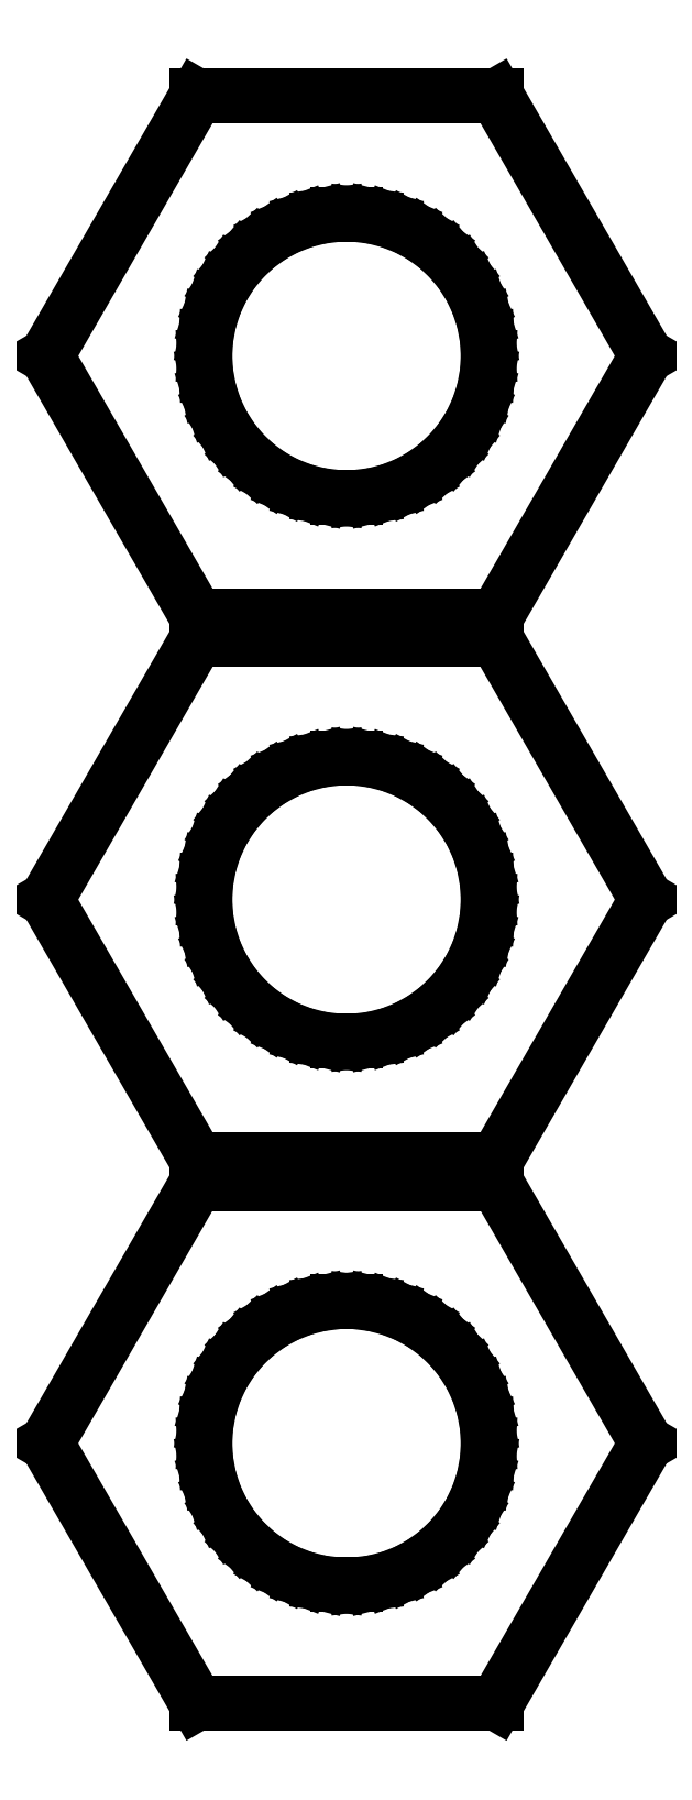
<metadata>
{"format":"dxf","ext":"dxf","renderer":"ezdxf+matplotlib","layout":"modelspace","background":"white","min_lineweight":24,"dpi":150}
</metadata>
<code>
0
SECTION
2
ENTITIES
0
LINE
8
0
10
3.173
20
28.75
11
1.587
21
31.5
0
LINE
8
0
10
1.587
20
31.5
11
-1.587
21
31.5
0
LINE
8
0
10
-1.587
20
31.5
11
-3.173
21
28.75
0
LINE
8
0
10
-3.173
20
28.75
11
-1.587
21
26
0
LINE
8
0
10
-1.587
20
26
11
1.587
21
26
0
LINE
8
0
10
1.587
20
26
11
3.173
21
28.75
0
LINE
8
0
10
-0.09418
20
27.25
11
-0.2811
21
27.28
0
LINE
8
0
10
-0.2811
20
27.28
11
-0.4635
21
27.32
0
LINE
8
0
10
-0.4635
20
27.32
11
-0.6387
21
27.39
0
LINE
8
0
10
-0.6387
20
27.39
11
-0.8037
21
27.48
0
LINE
8
0
10
-0.8037
20
27.48
11
-0.9561
21
27.59
0
LINE
8
0
10
-0.9561
20
27.59
11
-1.093
21
27.72
0
LINE
8
0
10
-1.093
20
27.72
11
-1.214
21
27.87
0
LINE
8
0
10
-1.214
20
27.87
11
-1.314
21
28.03
0
LINE
8
0
10
-1.314
20
28.03
11
-1.395
21
28.2
0
LINE
8
0
10
-1.395
20
28.2
11
-1.453
21
28.38
0
LINE
8
0
10
-1.453
20
28.38
11
-1.488
21
28.56
0
LINE
8
0
10
-1.488
20
28.56
11
-1.5
21
28.75
0
LINE
8
0
10
-1.5
20
28.75
11
-1.488
21
28.94
0
LINE
8
0
10
-1.488
20
28.94
11
-1.453
21
29.12
0
LINE
8
0
10
-1.453
20
29.12
11
-1.395
21
29.3
0
LINE
8
0
10
-1.395
20
29.3
11
-1.314
21
29.47
0
LINE
8
0
10
-1.314
20
29.47
11
-1.214
21
29.63
0
LINE
8
0
10
-1.214
20
29.63
11
-1.093
21
29.78
0
LINE
8
0
10
-1.093
20
29.78
11
-0.9561
21
29.91
0
LINE
8
0
10
-0.9561
20
29.91
11
-0.8037
21
30.02
0
LINE
8
0
10
-0.8037
20
30.02
11
-0.6387
21
30.11
0
LINE
8
0
10
-0.6387
20
30.11
11
-0.4635
21
30.18
0
LINE
8
0
10
-0.4635
20
30.18
11
-0.2811
21
30.22
0
LINE
8
0
10
-0.2811
20
30.22
11
-0.09418
21
30.25
0
LINE
8
0
10
-0.09418
20
30.25
11
0.09418
21
30.25
0
LINE
8
0
10
0.09418
20
30.25
11
0.2811
21
30.22
0
LINE
8
0
10
0.2811
20
30.22
11
0.4635
21
30.18
0
LINE
8
0
10
0.4635
20
30.18
11
0.6387
21
30.11
0
LINE
8
0
10
0.6387
20
30.11
11
0.8037
21
30.02
0
LINE
8
0
10
0.8037
20
30.02
11
0.9561
21
29.91
0
LINE
8
0
10
0.9561
20
29.91
11
1.093
21
29.78
0
LINE
8
0
10
1.093
20
29.78
11
1.214
21
29.63
0
LINE
8
0
10
1.214
20
29.63
11
1.314
21
29.47
0
LINE
8
0
10
1.314
20
29.47
11
1.395
21
29.3
0
LINE
8
0
10
1.395
20
29.3
11
1.453
21
29.12
0
LINE
8
0
10
1.453
20
29.12
11
1.488
21
28.94
0
LINE
8
0
10
1.488
20
28.94
11
1.5
21
28.75
0
LINE
8
0
10
1.5
20
28.75
11
1.488
21
28.56
0
LINE
8
0
10
1.488
20
28.56
11
1.453
21
28.38
0
LINE
8
0
10
1.453
20
28.38
11
1.395
21
28.2
0
LINE
8
0
10
1.395
20
28.2
11
1.314
21
28.03
0
LINE
8
0
10
1.314
20
28.03
11
1.214
21
27.87
0
LINE
8
0
10
1.214
20
27.87
11
1.093
21
27.72
0
LINE
8
0
10
1.093
20
27.72
11
0.9561
21
27.59
0
LINE
8
0
10
0.9561
20
27.59
11
0.8037
21
27.48
0
LINE
8
0
10
0.8037
20
27.48
11
0.6387
21
27.39
0
LINE
8
0
10
0.6387
20
27.39
11
0.4635
21
27.32
0
LINE
8
0
10
0.4635
20
27.32
11
0.2811
21
27.28
0
LINE
8
0
10
0.2811
20
27.28
11
0.09418
21
27.25
0
LINE
8
0
10
0.09418
20
27.25
11
-0.09418
21
27.25
0
LINE
8
0
10
3.173
20
23
11
1.587
21
25.75
0
LINE
8
0
10
1.587
20
25.75
11
-1.587
21
25.75
0
LINE
8
0
10
-1.587
20
25.75
11
-3.173
21
23
0
LINE
8
0
10
-3.173
20
23
11
-1.587
21
20.25
0
LINE
8
0
10
-1.587
20
20.25
11
1.587
21
20.25
0
LINE
8
0
10
1.587
20
20.25
11
3.173
21
23
0
LINE
8
0
10
-0.09418
20
21.5
11
-0.2811
21
21.53
0
LINE
8
0
10
-0.2811
20
21.53
11
-0.4635
21
21.57
0
LINE
8
0
10
-0.4635
20
21.57
11
-0.6387
21
21.64
0
LINE
8
0
10
-0.6387
20
21.64
11
-0.8037
21
21.73
0
LINE
8
0
10
-0.8037
20
21.73
11
-0.9561
21
21.84
0
LINE
8
0
10
-0.9561
20
21.84
11
-1.093
21
21.97
0
LINE
8
0
10
-1.093
20
21.97
11
-1.214
21
22.12
0
LINE
8
0
10
-1.214
20
22.12
11
-1.314
21
22.28
0
LINE
8
0
10
-1.314
20
22.28
11
-1.395
21
22.45
0
LINE
8
0
10
-1.395
20
22.45
11
-1.453
21
22.63
0
LINE
8
0
10
-1.453
20
22.63
11
-1.488
21
22.81
0
LINE
8
0
10
-1.488
20
22.81
11
-1.5
21
23
0
LINE
8
0
10
-1.5
20
23
11
-1.488
21
23.19
0
LINE
8
0
10
-1.488
20
23.19
11
-1.453
21
23.37
0
LINE
8
0
10
-1.453
20
23.37
11
-1.395
21
23.55
0
LINE
8
0
10
-1.395
20
23.55
11
-1.314
21
23.72
0
LINE
8
0
10
-1.314
20
23.72
11
-1.214
21
23.88
0
LINE
8
0
10
-1.214
20
23.88
11
-1.093
21
24.03
0
LINE
8
0
10
-1.093
20
24.03
11
-0.9561
21
24.16
0
LINE
8
0
10
-0.9561
20
24.16
11
-0.8037
21
24.27
0
LINE
8
0
10
-0.8037
20
24.27
11
-0.6387
21
24.36
0
LINE
8
0
10
-0.6387
20
24.36
11
-0.4635
21
24.43
0
LINE
8
0
10
-0.4635
20
24.43
11
-0.2811
21
24.47
0
LINE
8
0
10
-0.2811
20
24.47
11
-0.09418
21
24.5
0
LINE
8
0
10
-0.09418
20
24.5
11
0.09418
21
24.5
0
LINE
8
0
10
0.09418
20
24.5
11
0.2811
21
24.47
0
LINE
8
0
10
0.2811
20
24.47
11
0.4635
21
24.43
0
LINE
8
0
10
0.4635
20
24.43
11
0.6387
21
24.36
0
LINE
8
0
10
0.6387
20
24.36
11
0.8037
21
24.27
0
LINE
8
0
10
0.8037
20
24.27
11
0.9561
21
24.16
0
LINE
8
0
10
0.9561
20
24.16
11
1.093
21
24.03
0
LINE
8
0
10
1.093
20
24.03
11
1.214
21
23.88
0
LINE
8
0
10
1.214
20
23.88
11
1.314
21
23.72
0
LINE
8
0
10
1.314
20
23.72
11
1.395
21
23.55
0
LINE
8
0
10
1.395
20
23.55
11
1.453
21
23.37
0
LINE
8
0
10
1.453
20
23.37
11
1.488
21
23.19
0
LINE
8
0
10
1.488
20
23.19
11
1.5
21
23
0
LINE
8
0
10
1.5
20
23
11
1.488
21
22.81
0
LINE
8
0
10
1.488
20
22.81
11
1.453
21
22.63
0
LINE
8
0
10
1.453
20
22.63
11
1.395
21
22.45
0
LINE
8
0
10
1.395
20
22.45
11
1.314
21
22.28
0
LINE
8
0
10
1.314
20
22.28
11
1.214
21
22.12
0
LINE
8
0
10
1.214
20
22.12
11
1.093
21
21.97
0
LINE
8
0
10
1.093
20
21.97
11
0.9561
21
21.84
0
LINE
8
0
10
0.9561
20
21.84
11
0.8037
21
21.73
0
LINE
8
0
10
0.8037
20
21.73
11
0.6387
21
21.64
0
LINE
8
0
10
0.6387
20
21.64
11
0.4635
21
21.57
0
LINE
8
0
10
0.4635
20
21.57
11
0.2811
21
21.53
0
LINE
8
0
10
0.2811
20
21.53
11
0.09418
21
21.5
0
LINE
8
0
10
0.09418
20
21.5
11
-0.09418
21
21.5
0
LINE
8
0
10
3.173
20
17.25
11
1.587
21
20
0
LINE
8
0
10
1.587
20
20
11
-1.587
21
20
0
LINE
8
0
10
-1.587
20
20
11
-3.173
21
17.25
0
LINE
8
0
10
-3.173
20
17.25
11
-1.587
21
14.5
0
LINE
8
0
10
-1.587
20
14.5
11
1.587
21
14.5
0
LINE
8
0
10
1.587
20
14.5
11
3.173
21
17.25
0
LINE
8
0
10
-0.09418
20
15.75
11
-0.2811
21
15.78
0
LINE
8
0
10
-0.2811
20
15.78
11
-0.4635
21
15.82
0
LINE
8
0
10
-0.4635
20
15.82
11
-0.6387
21
15.89
0
LINE
8
0
10
-0.6387
20
15.89
11
-0.8037
21
15.98
0
LINE
8
0
10
-0.8037
20
15.98
11
-0.9561
21
16.09
0
LINE
8
0
10
-0.9561
20
16.09
11
-1.093
21
16.22
0
LINE
8
0
10
-1.093
20
16.22
11
-1.214
21
16.37
0
LINE
8
0
10
-1.214
20
16.37
11
-1.314
21
16.53
0
LINE
8
0
10
-1.314
20
16.53
11
-1.395
21
16.7
0
LINE
8
0
10
-1.395
20
16.7
11
-1.453
21
16.88
0
LINE
8
0
10
-1.453
20
16.88
11
-1.488
21
17.06
0
LINE
8
0
10
-1.488
20
17.06
11
-1.5
21
17.25
0
LINE
8
0
10
-1.5
20
17.25
11
-1.488
21
17.44
0
LINE
8
0
10
-1.488
20
17.44
11
-1.453
21
17.62
0
LINE
8
0
10
-1.453
20
17.62
11
-1.395
21
17.8
0
LINE
8
0
10
-1.395
20
17.8
11
-1.314
21
17.97
0
LINE
8
0
10
-1.314
20
17.97
11
-1.214
21
18.13
0
LINE
8
0
10
-1.214
20
18.13
11
-1.093
21
18.28
0
LINE
8
0
10
-1.093
20
18.28
11
-0.9561
21
18.41
0
LINE
8
0
10
-0.9561
20
18.41
11
-0.8037
21
18.52
0
LINE
8
0
10
-0.8037
20
18.52
11
-0.6387
21
18.61
0
LINE
8
0
10
-0.6387
20
18.61
11
-0.4635
21
18.68
0
LINE
8
0
10
-0.4635
20
18.68
11
-0.2811
21
18.72
0
LINE
8
0
10
-0.2811
20
18.72
11
-0.09418
21
18.75
0
LINE
8
0
10
-0.09418
20
18.75
11
0.09418
21
18.75
0
LINE
8
0
10
0.09418
20
18.75
11
0.2811
21
18.72
0
LINE
8
0
10
0.2811
20
18.72
11
0.4635
21
18.68
0
LINE
8
0
10
0.4635
20
18.68
11
0.6387
21
18.61
0
LINE
8
0
10
0.6387
20
18.61
11
0.8037
21
18.52
0
LINE
8
0
10
0.8037
20
18.52
11
0.9561
21
18.41
0
LINE
8
0
10
0.9561
20
18.41
11
1.093
21
18.28
0
LINE
8
0
10
1.093
20
18.28
11
1.214
21
18.13
0
LINE
8
0
10
1.214
20
18.13
11
1.314
21
17.97
0
LINE
8
0
10
1.314
20
17.97
11
1.395
21
17.8
0
LINE
8
0
10
1.395
20
17.8
11
1.453
21
17.62
0
LINE
8
0
10
1.453
20
17.62
11
1.488
21
17.44
0
LINE
8
0
10
1.488
20
17.44
11
1.5
21
17.25
0
LINE
8
0
10
1.5
20
17.25
11
1.488
21
17.06
0
LINE
8
0
10
1.488
20
17.06
11
1.453
21
16.88
0
LINE
8
0
10
1.453
20
16.88
11
1.395
21
16.7
0
LINE
8
0
10
1.395
20
16.7
11
1.314
21
16.53
0
LINE
8
0
10
1.314
20
16.53
11
1.214
21
16.37
0
LINE
8
0
10
1.214
20
16.37
11
1.093
21
16.22
0
LINE
8
0
10
1.093
20
16.22
11
0.9561
21
16.09
0
LINE
8
0
10
0.9561
20
16.09
11
0.8037
21
15.98
0
LINE
8
0
10
0.8037
20
15.98
11
0.6387
21
15.89
0
LINE
8
0
10
0.6387
20
15.89
11
0.4635
21
15.82
0
LINE
8
0
10
0.4635
20
15.82
11
0.2811
21
15.78
0
LINE
8
0
10
0.2811
20
15.78
11
0.09418
21
15.75
0
LINE
8
0
10
0.09418
20
15.75
11
-0.09418
21
15.75
0
ENDSEC
0
EOF

</code>
